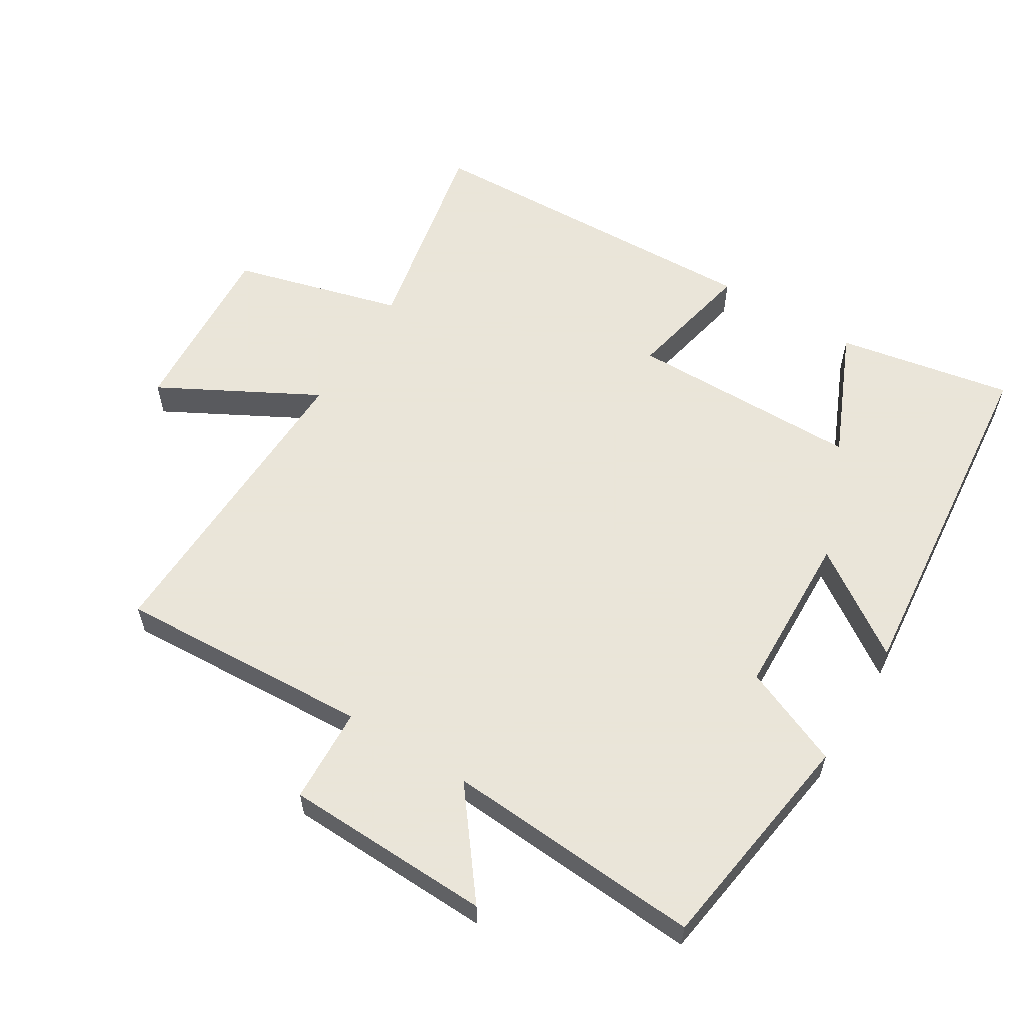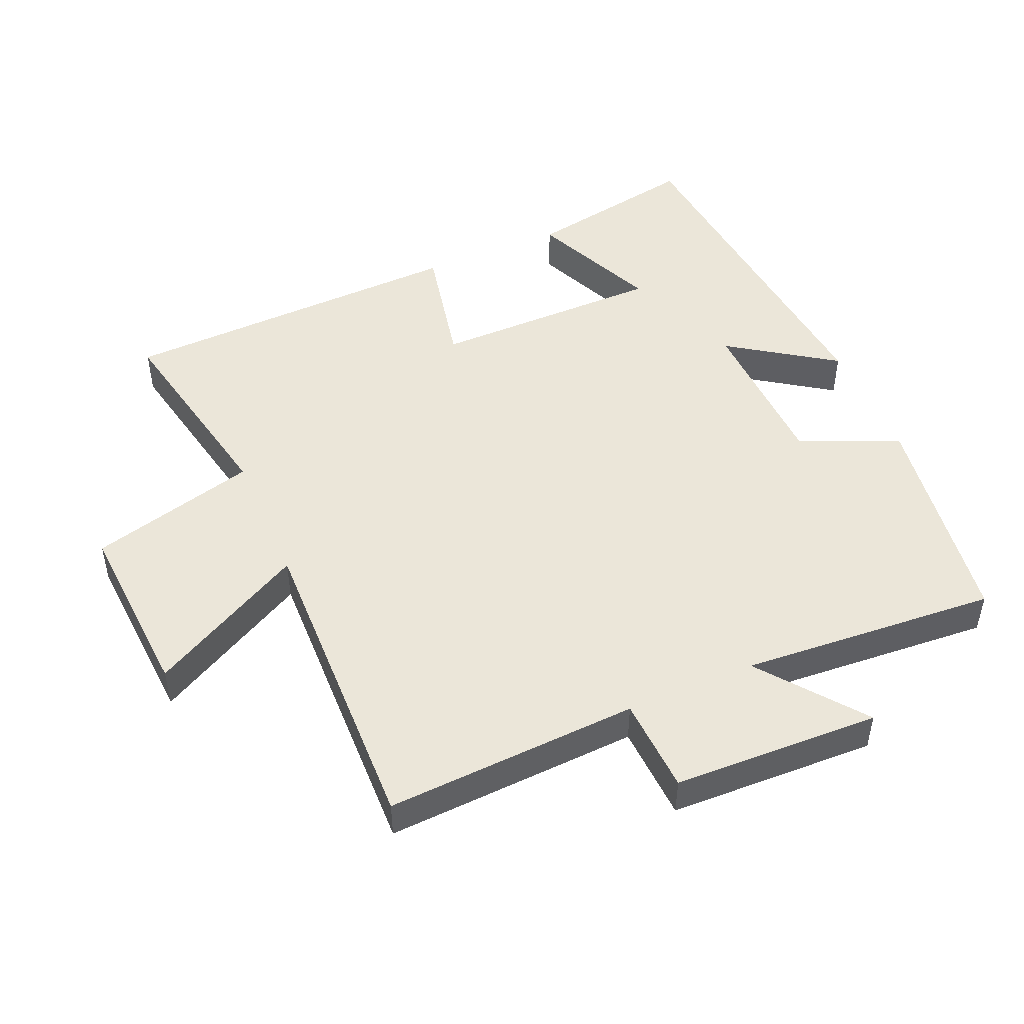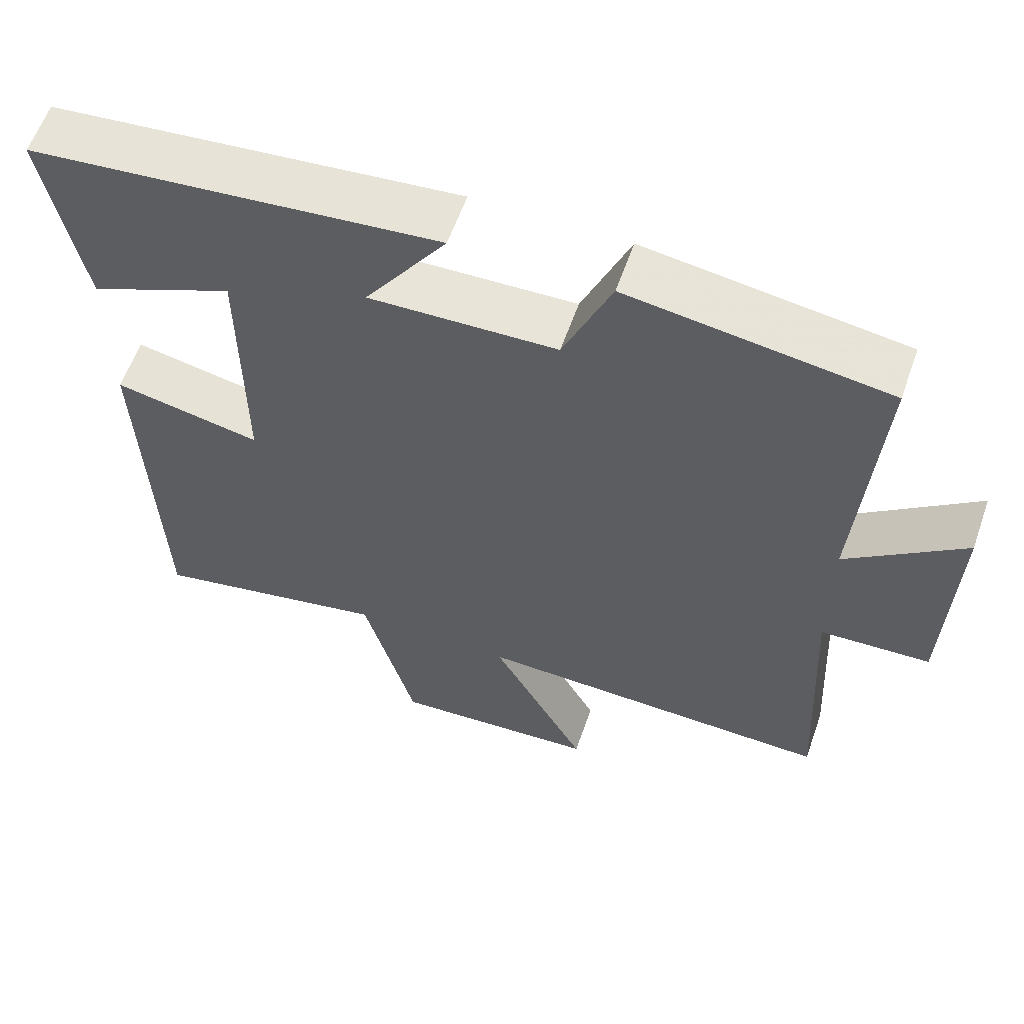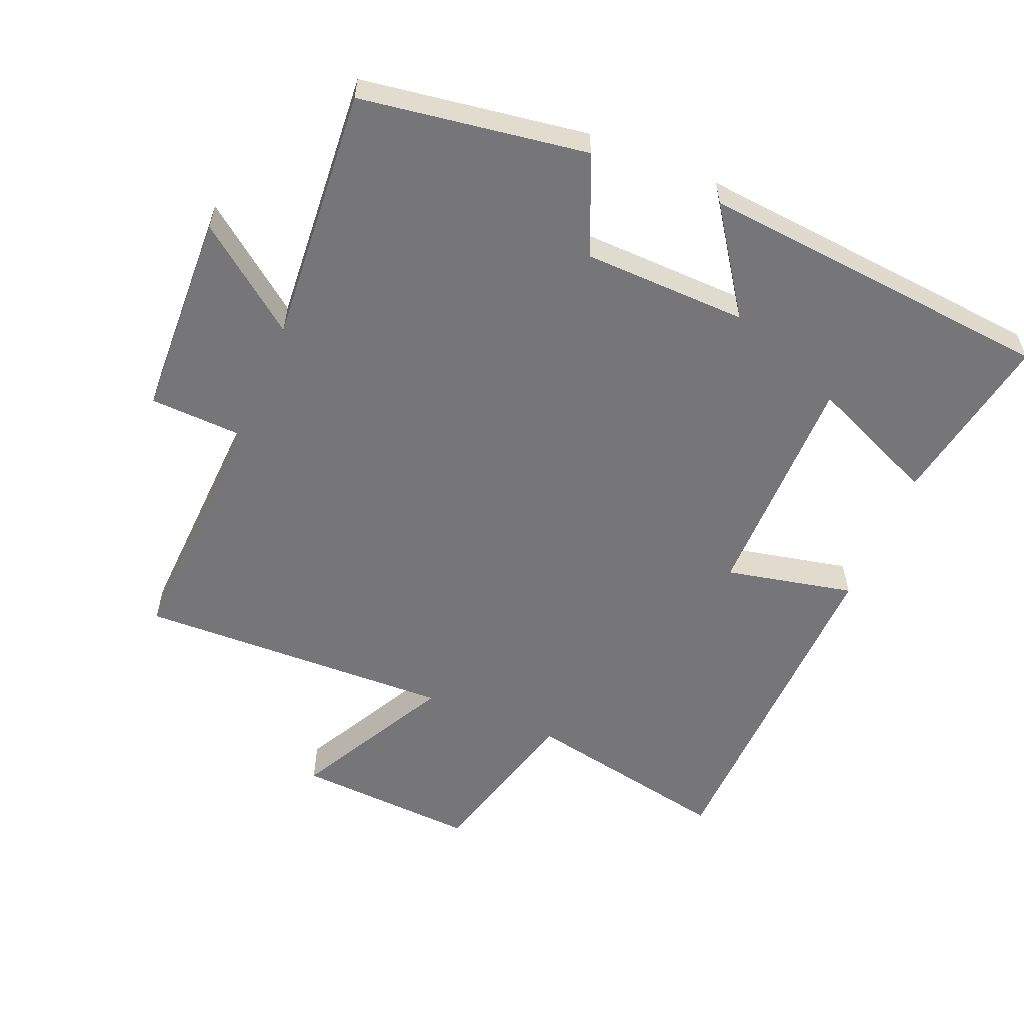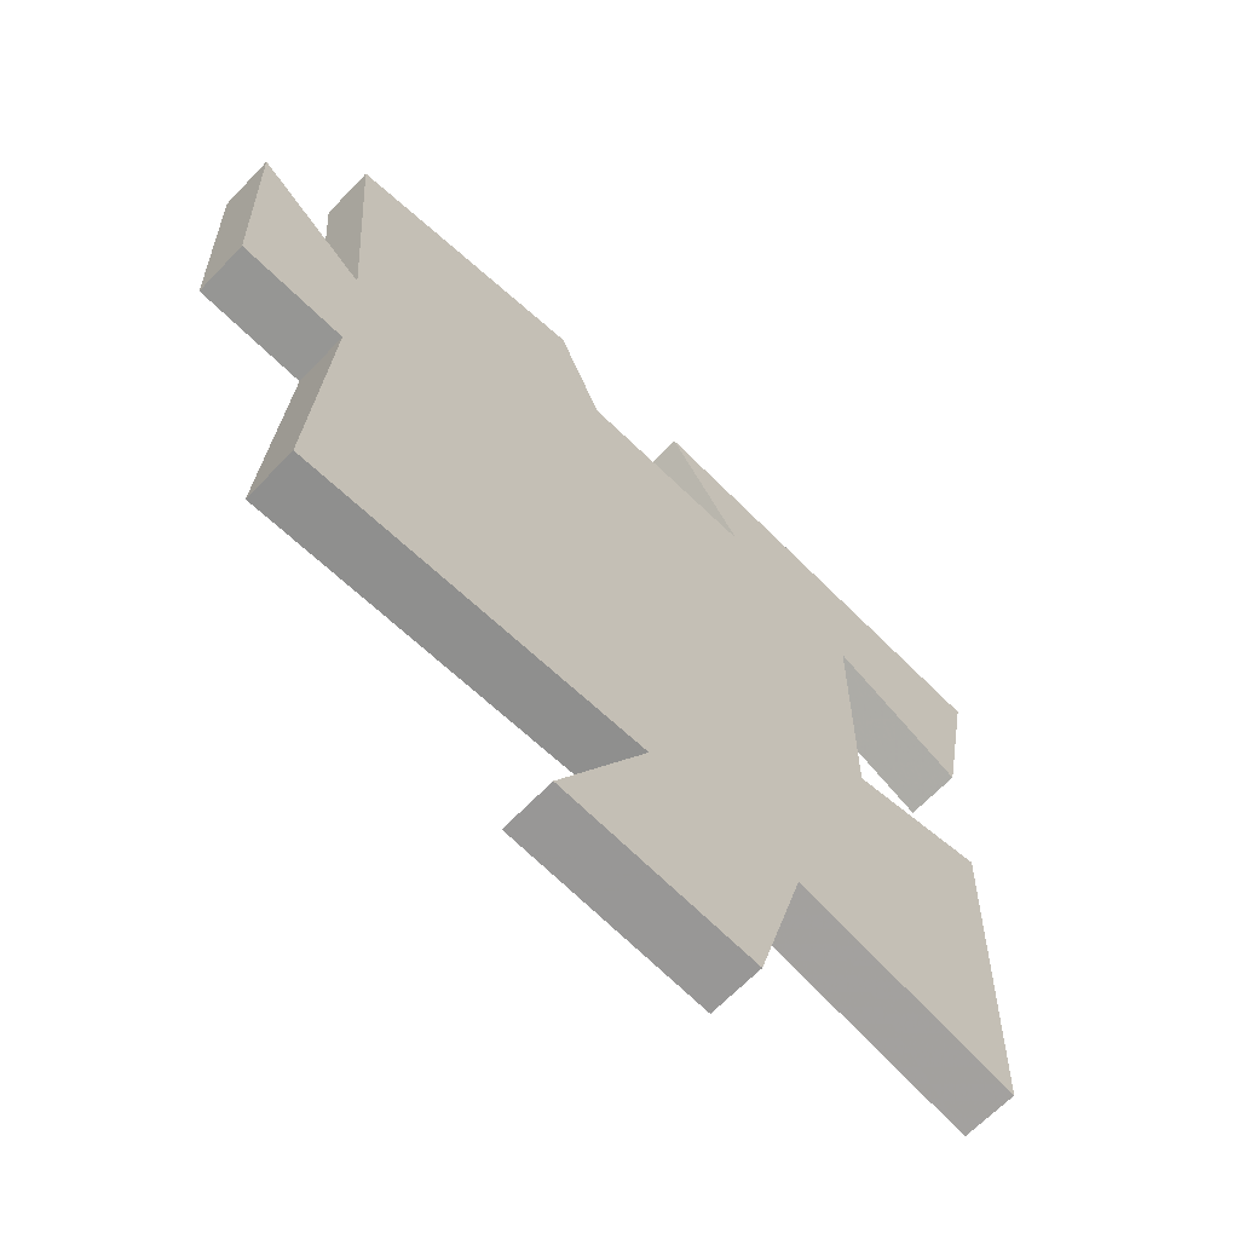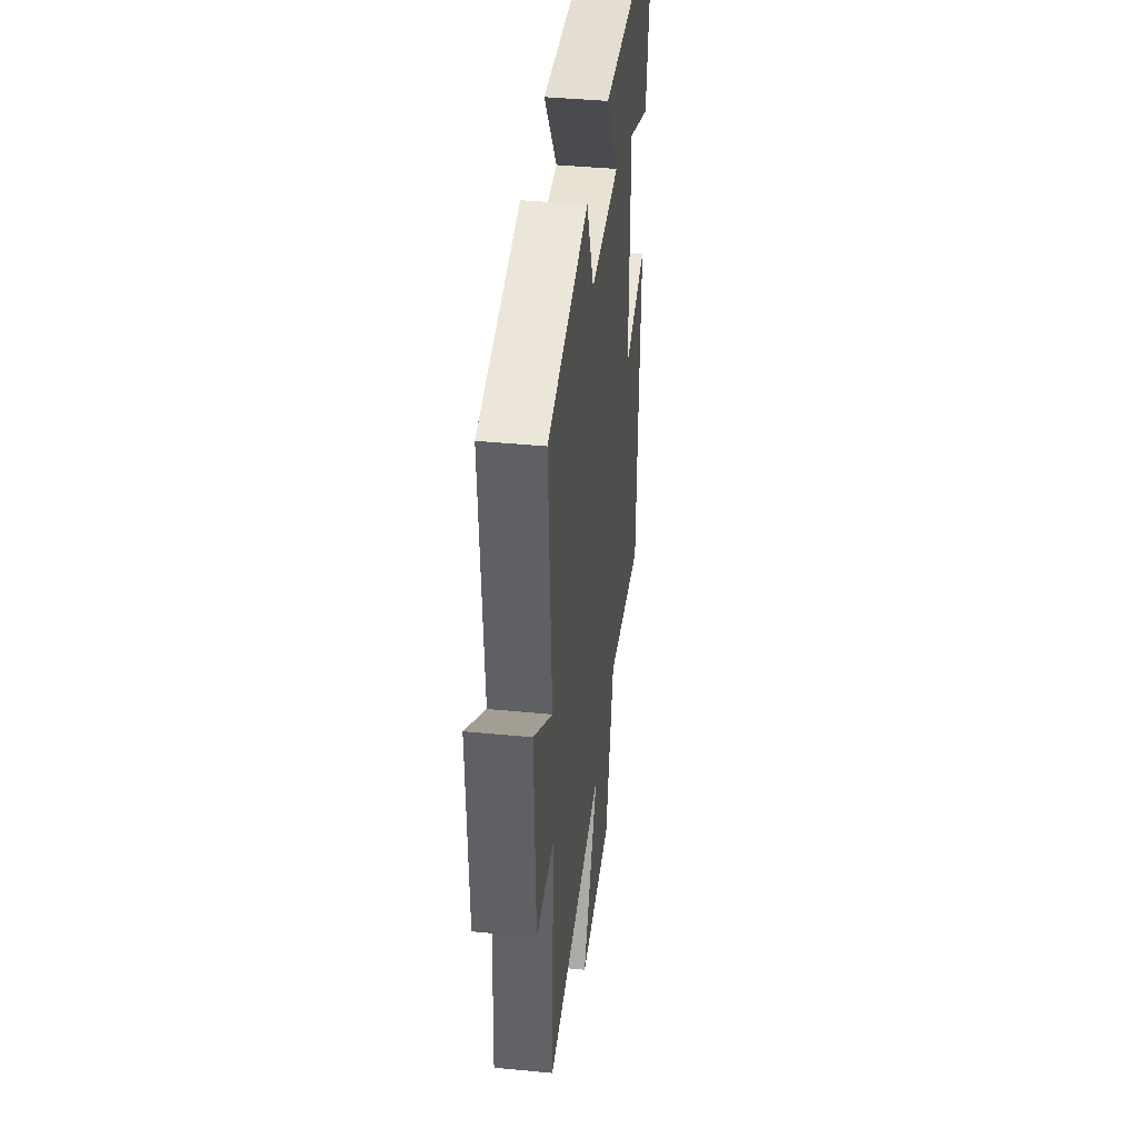
<metadata>
{"format":"obj","ext":"obj","renderer":"f3d","projection":"perspective","resolution":1024,"background":"white","views":[{"elev":58.6,"azim":-58.4,"up":"+Y"},{"elev":48.4,"azim":-113.3,"up":"+Y"},{"elev":59.7,"azim":-160.7,"up":"+Z"},{"elev":-56.9,"azim":-22.3,"up":"+Y"},{"elev":-66.0,"azim":-43.9,"up":"+Z"},{"elev":41.5,"azim":-83.3,"up":"+Z"}]}
</metadata>
<code>
v -0.527 0.07 0.451
v -0.188 0.07 0.5
v -0.125 0.07 0.351
v 0.121 0.07 0.343
v 0.014 0.07 0.5
v 0.549 0.07 0.447
v 0.5 0.07 0.185
v 0.309 0.07 0.269
v 0.307 0.07 -0.079
v 0.5 0.07 -0.039
v 0.482 0.07 -0.564
v 0.169 0.07 -0.5
v 0.101 0.07 -0.752
v -0.171 0.07 -0.734
v -0.045 0.07 -0.5
v -0.52 0.07 -0.512
v -0.5 0.07 -0.132
v -0.644 0.07 -0.125
v -0.654 0.07 0.185
v -0.5 0.07 0.066
v -0.527 0 0.451
v -0.188 0 0.5
v -0.125 0 0.351
v 0.121 0 0.343
v 0.014 0 0.5
v 0.549 0 0.447
v 0.5 0 0.185
v 0.309 0 0.269
v 0.307 0 -0.079
v 0.5 0 -0.039
v 0.482 0 -0.564
v 0.169 0 -0.5
v 0.101 0 -0.752
v -0.171 0 -0.734
v -0.045 0 -0.5
v -0.52 0 -0.512
v -0.5 0 -0.132
v -0.644 0 -0.125
v -0.654 0 0.185
v -0.5 0 0.066
f 17 18 19 20
f 15 16 17
f 15 17 20
f 12 13 14 15
f 1 2 3
f 20 1 3
f 15 20 3
f 12 15 3
f 9 10 11 12
f 12 3 4
f 9 12 4
f 8 9 4
f 6 7 8
f 4 5 6 8
f 40 39 38 37
f 37 36 35
f 40 37 35
f 35 34 33 32
f 23 22 21
f 23 21 40
f 23 40 35
f 23 35 32
f 32 31 30 29
f 24 23 32
f 24 32 29
f 24 29 28
f 28 27 26
f 28 26 25 24
f 1 21 22 2
f 2 22 23 3
f 3 23 24 4
f 4 24 25 5
f 5 25 26 6
f 6 26 27 7
f 7 27 28 8
f 8 28 29 9
f 9 29 30 10
f 10 30 31 11
f 11 31 32 12
f 12 32 33 13
f 13 33 34 14
f 14 34 35 15
f 15 35 36 16
f 16 36 37 17
f 17 37 38 18
f 18 38 39 19
f 19 39 40 20
f 20 40 21 1

</code>
